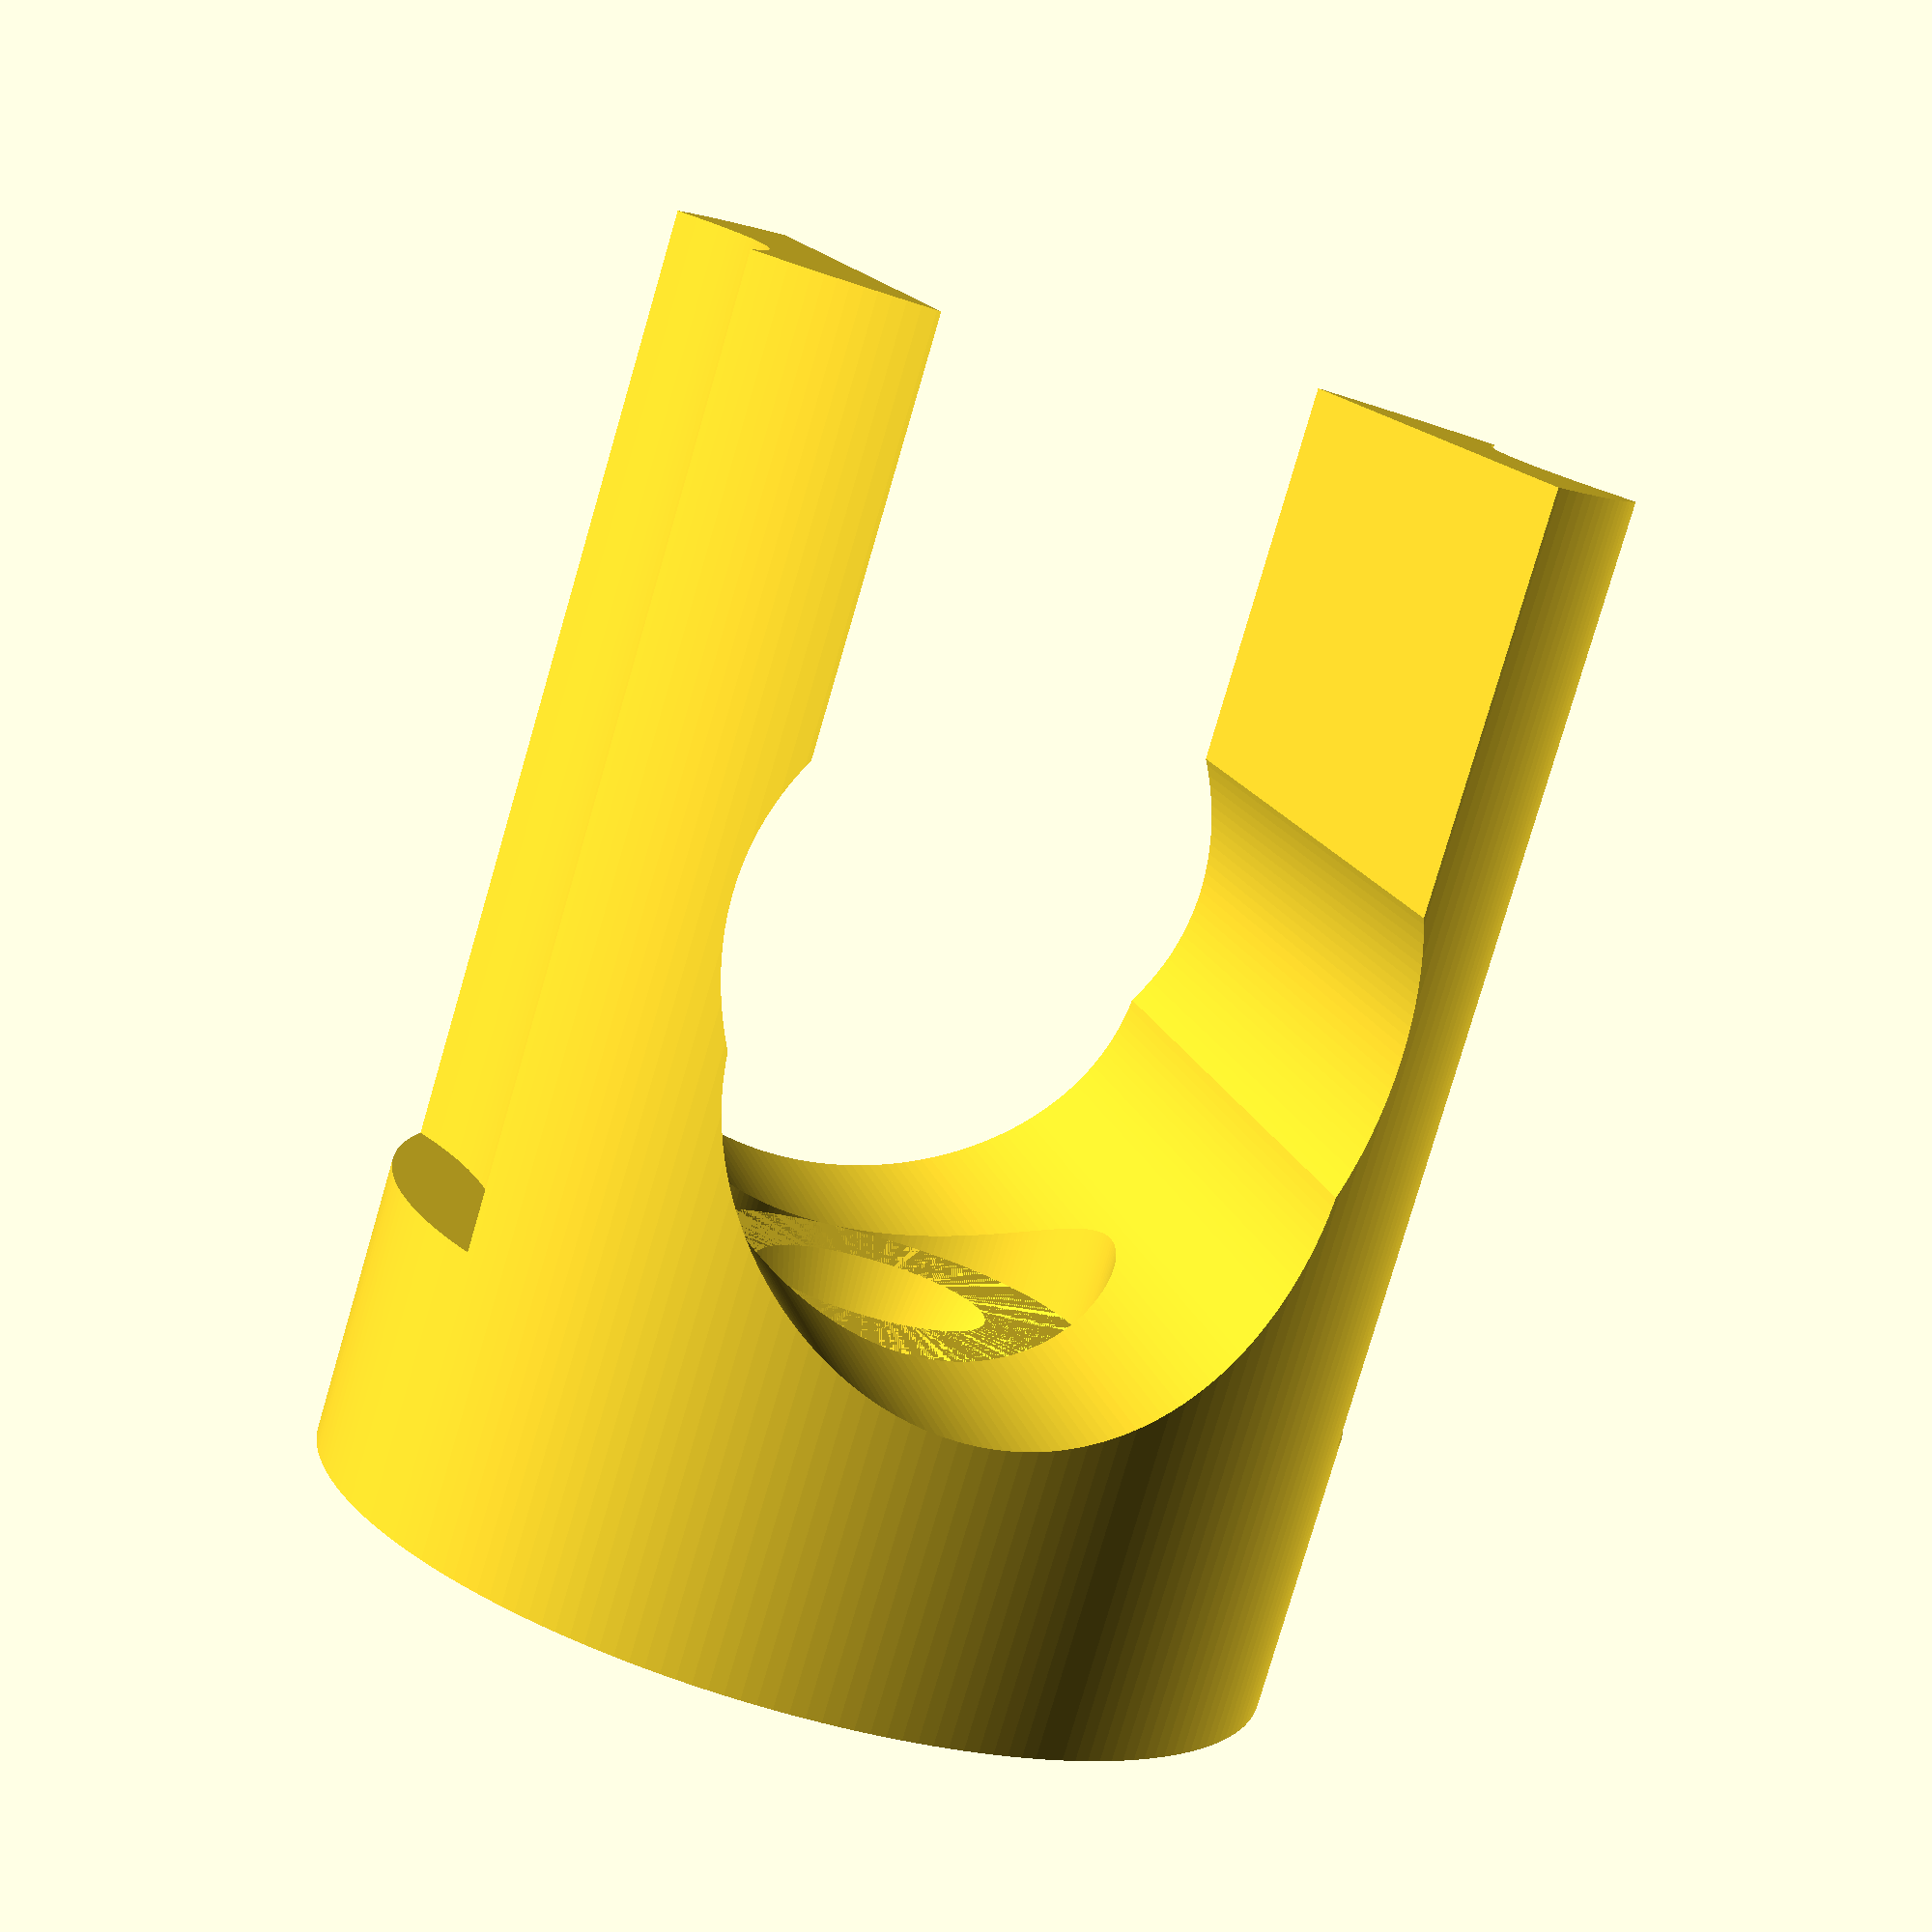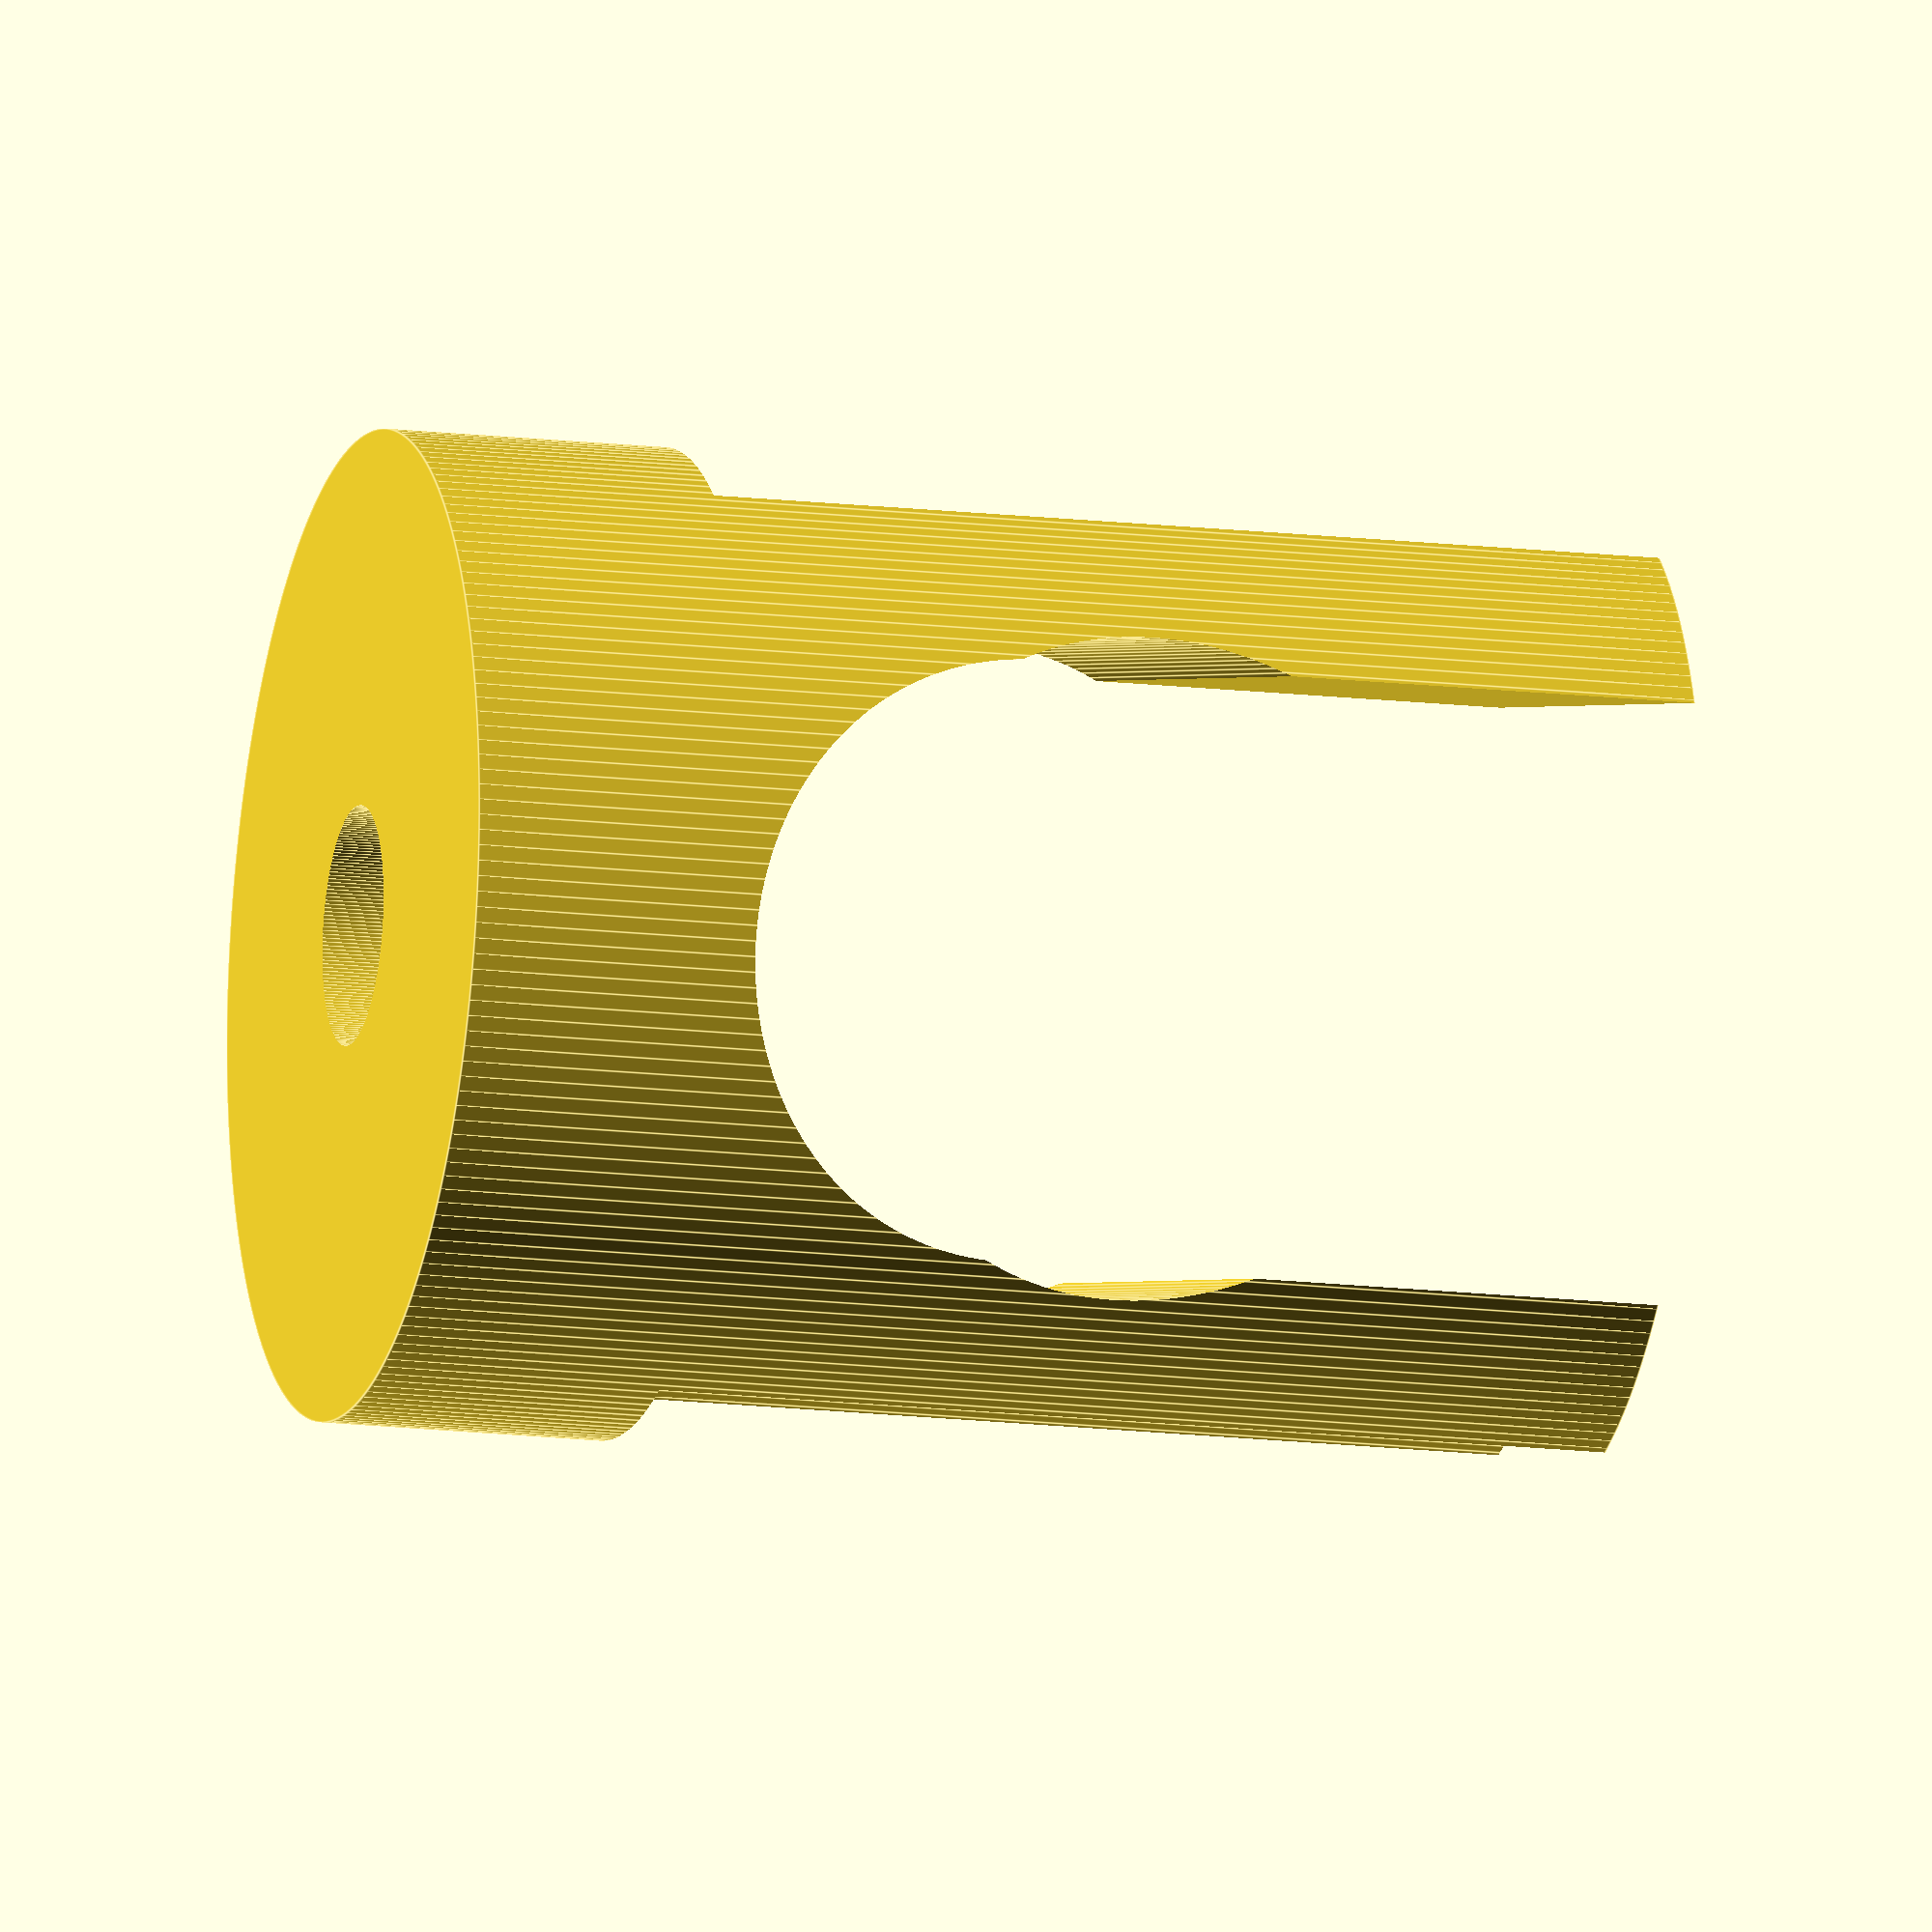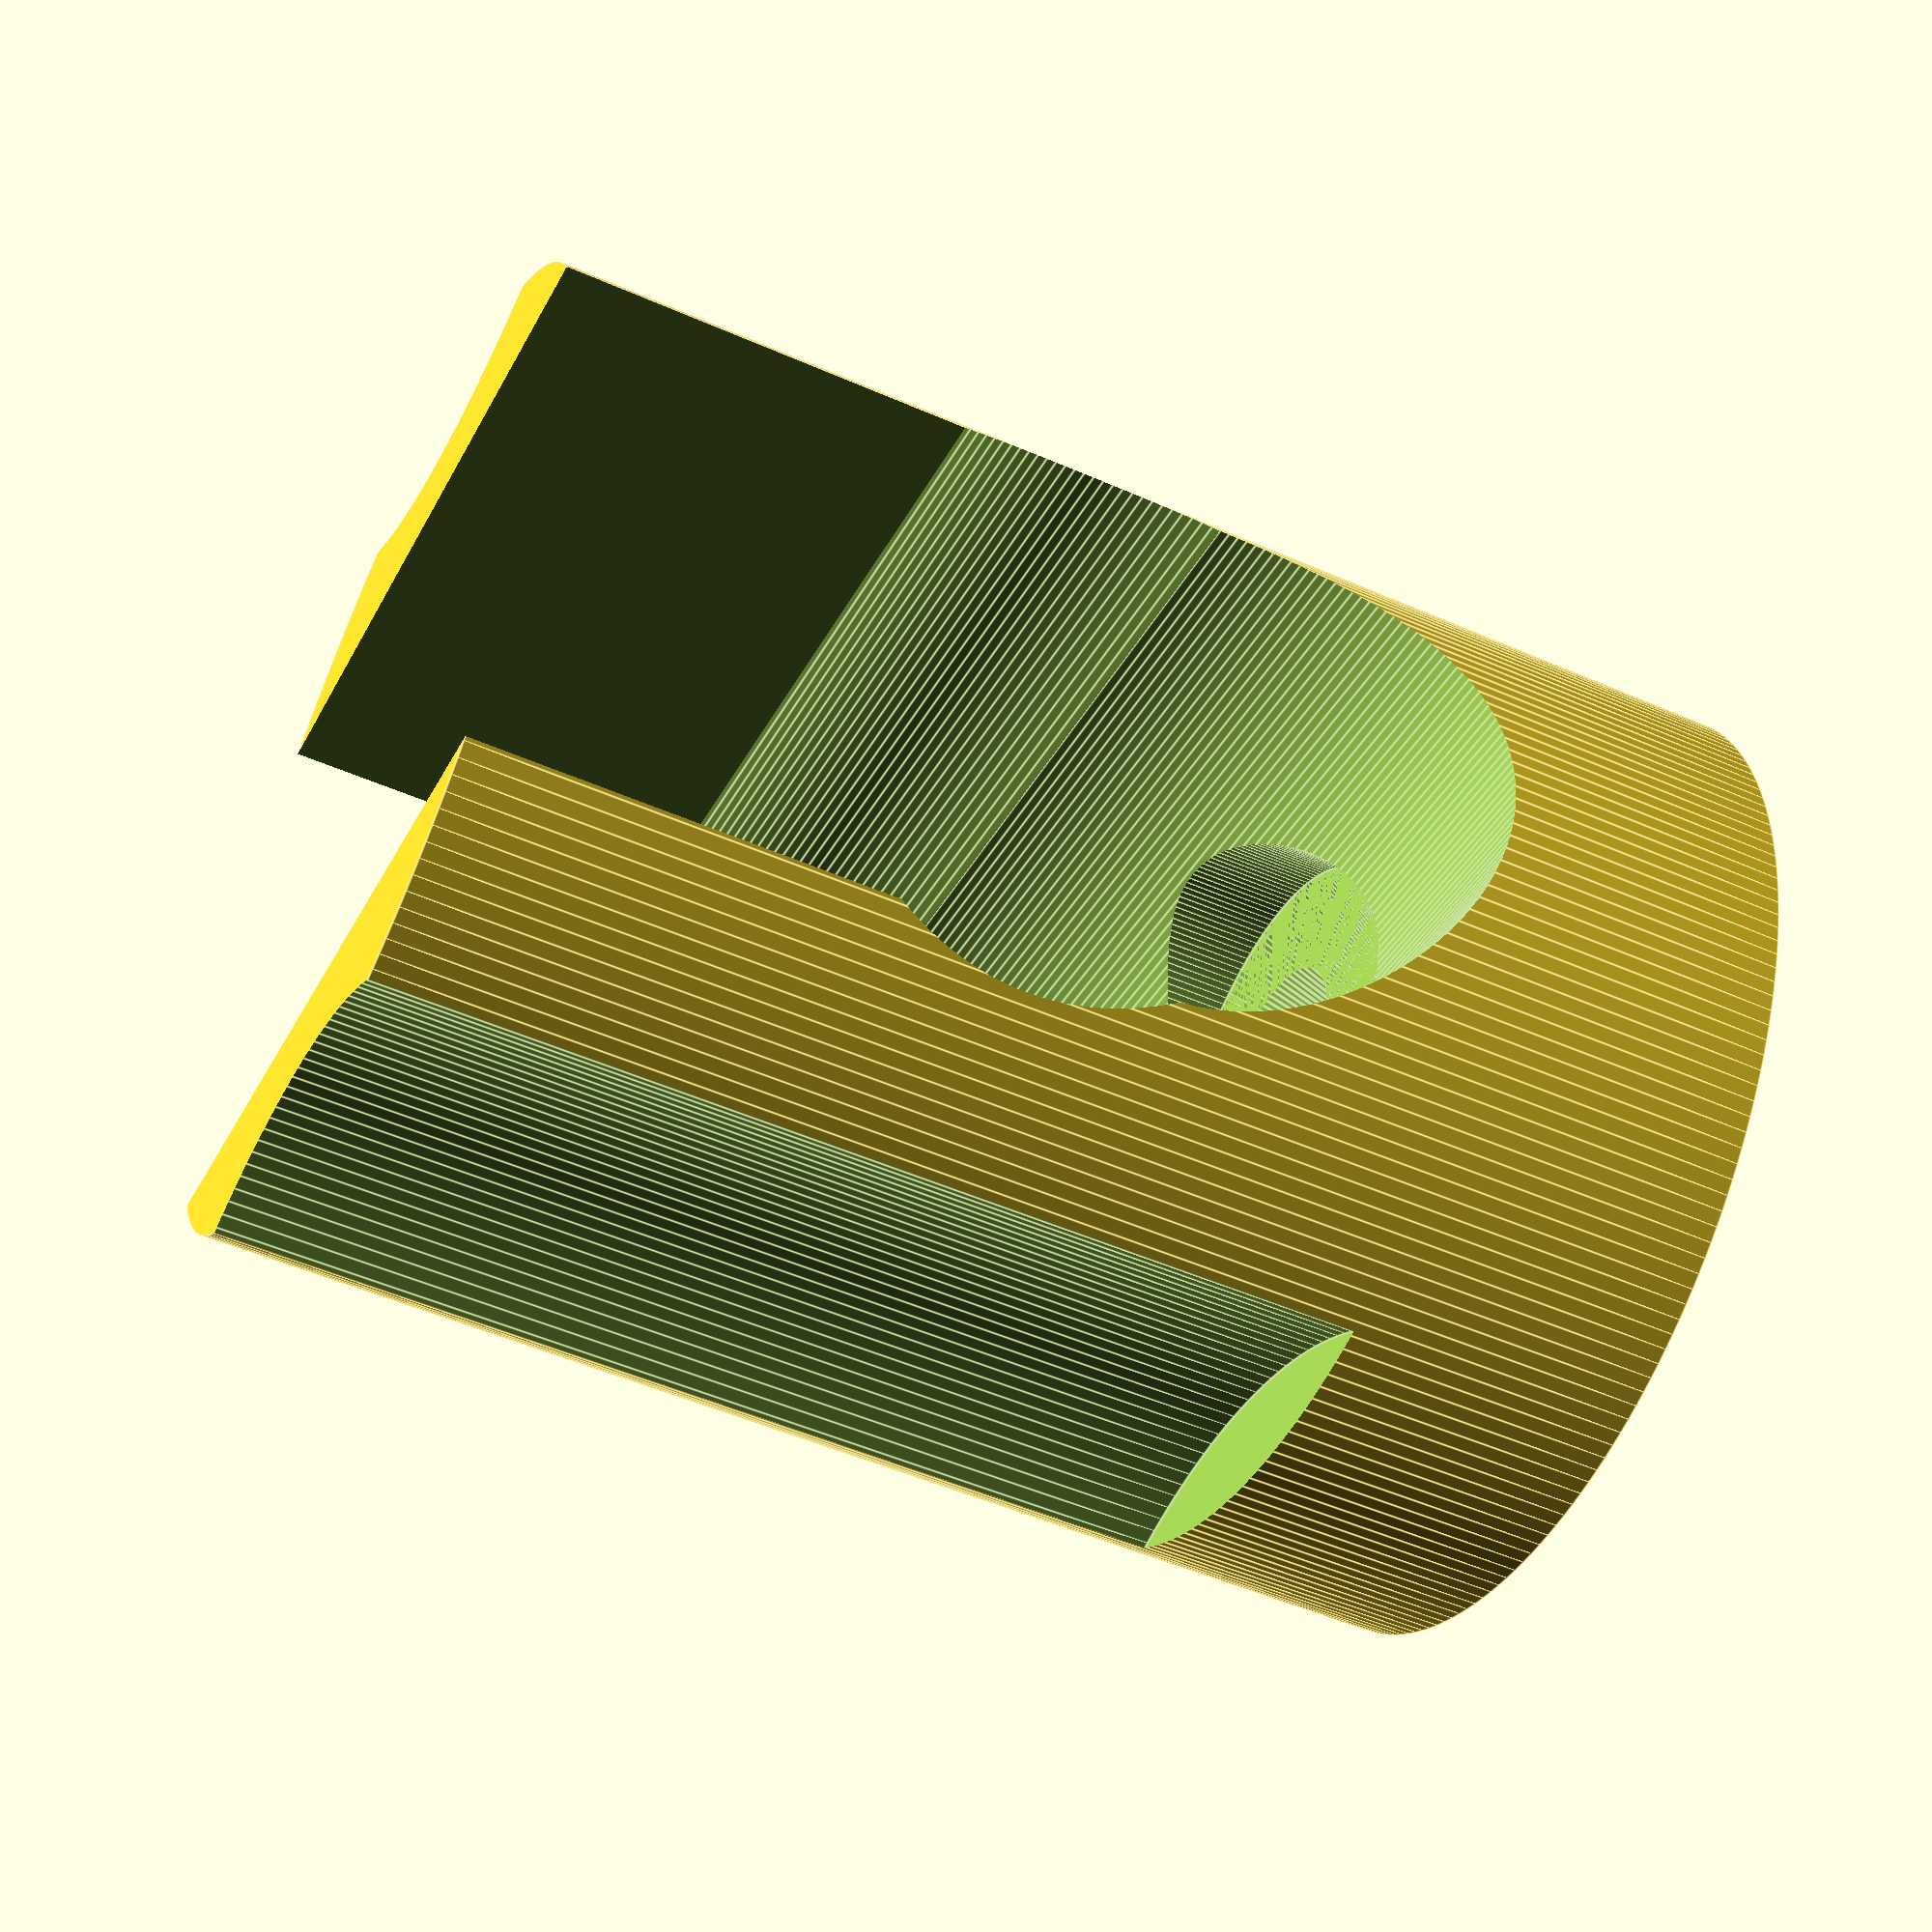
<openscad>


// The diameter of the rod
stangendurchmesser = 10;
// The diameter of the hole
lochdurchmesser = 16.5;
// Hight of the object
objekthoehe = 21;
// Hight of the lower base
sockelhoehe = 4.8;
// Diameter of the screw thread
gewindedurchmesser = 4;
// Height of the screw head
schraubkopfhoehe = 3;
// diameter of the screw head
schraubkopfdurchmesser = 7.6;

difference(){
clip(stangendurchmesser, lochdurchmesser, objekthoehe, sockelhoehe);

senkkopfbohrung(objekthoehe, gewindedurchmesser, schraubkopfhoehe, schraubkopfdurchmesser, sockelhoehe);
}




module clip(stangendurchmesser, lochdurchmesser, hoehe=23, sockelhoehe=4.8){
    $fn=200;
    radius = lochdurchmesser / 2;
    stangenradius = stangendurchmesser /2;
    difference(){
        
        
        //Grundkörper
        cylinder(h=hoehe, r1=radius, r2=radius);
        
        translate([lochdurchmesser*0.9,0,sockelhoehe]){
            cylinder(h=23, r1=radius, r2=radius);
        }
        
        translate([lochdurchmesser*-0.9,0,sockelhoehe]){
            cylinder(h=23, r1=radius, r2=radius);
        }
        kerbe(stangendurchmesser,sockelhoehe);
        
       // Einrastung
        translate([0,lochdurchmesser/2+1,stangenradius+sockelhoehe+2])
        rotate([90,0,0]){
            cylinder(lochdurchmesser+2, r1=stangenradius+0.5, r2=stangenradius+0.5);
        }        

    }
    
            
    
}

module senkkopfbohrung(objekthoehe, gewindedurchmesser, schraubkopfhoehe, schraubkopfdurchmesser, sockelhoehe){
    $fn=200;
    radius = gewindedurchmesser / 2;

    translate([0,0,-1]) cylinder(h=objekthoehe+2, r1=radius, r2=radius);

    translate([0,0, sockelhoehe-schraubkopfhoehe])
    cylinder(h=schraubkopfhoehe, r1=gewindedurchmesser/2, r2=schraubkopfdurchmesser/2);
    translate([0,0,sockelhoehe])
    cylinder(h=objekthoehe, r1=schraubkopfdurchmesser/2, r2=schraubkopfdurchmesser/2);
}


module kerbe(durchmesser, sockelhoehe){
    $fn=200;
    rotate([0,0,90]){
    kerbenbreite=30;
    kerbenhoehe=20;
    radius = durchmesser /2;
    translate([0,0,radius+sockelhoehe]){
    rotate([0,90,0]){
        cylinder(h=kerbenbreite, r1=radius, r2=radius, center=true);
        }
    }
    translate([kerbenbreite*-0.5, -radius,sockelhoehe+radius])
    cube([kerbenbreite,durchmesser,kerbenhoehe]);
}
}
</openscad>
<views>
elev=260.1 azim=167.4 roll=196.3 proj=p view=wireframe
elev=14.6 azim=256.2 roll=255.3 proj=o view=edges
elev=51.1 azim=282.5 roll=64.5 proj=p view=edges
</views>
